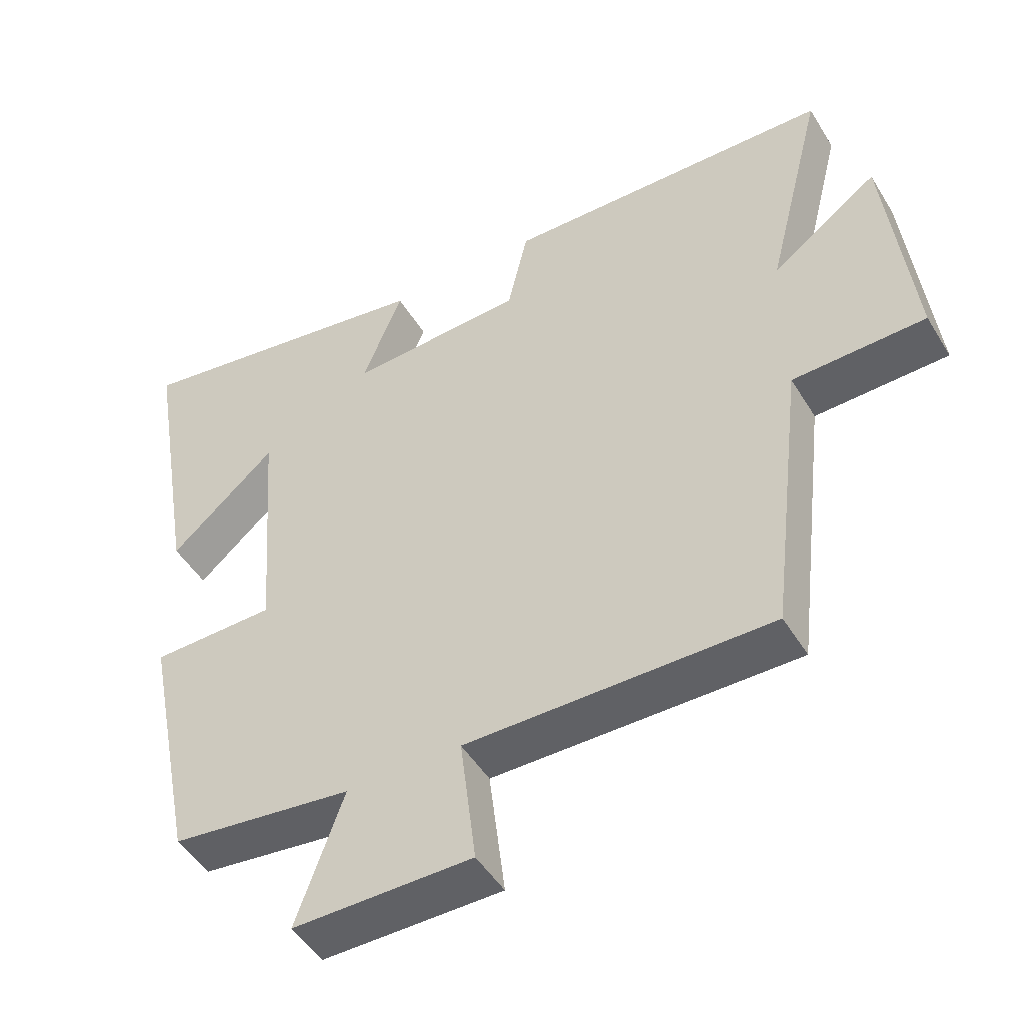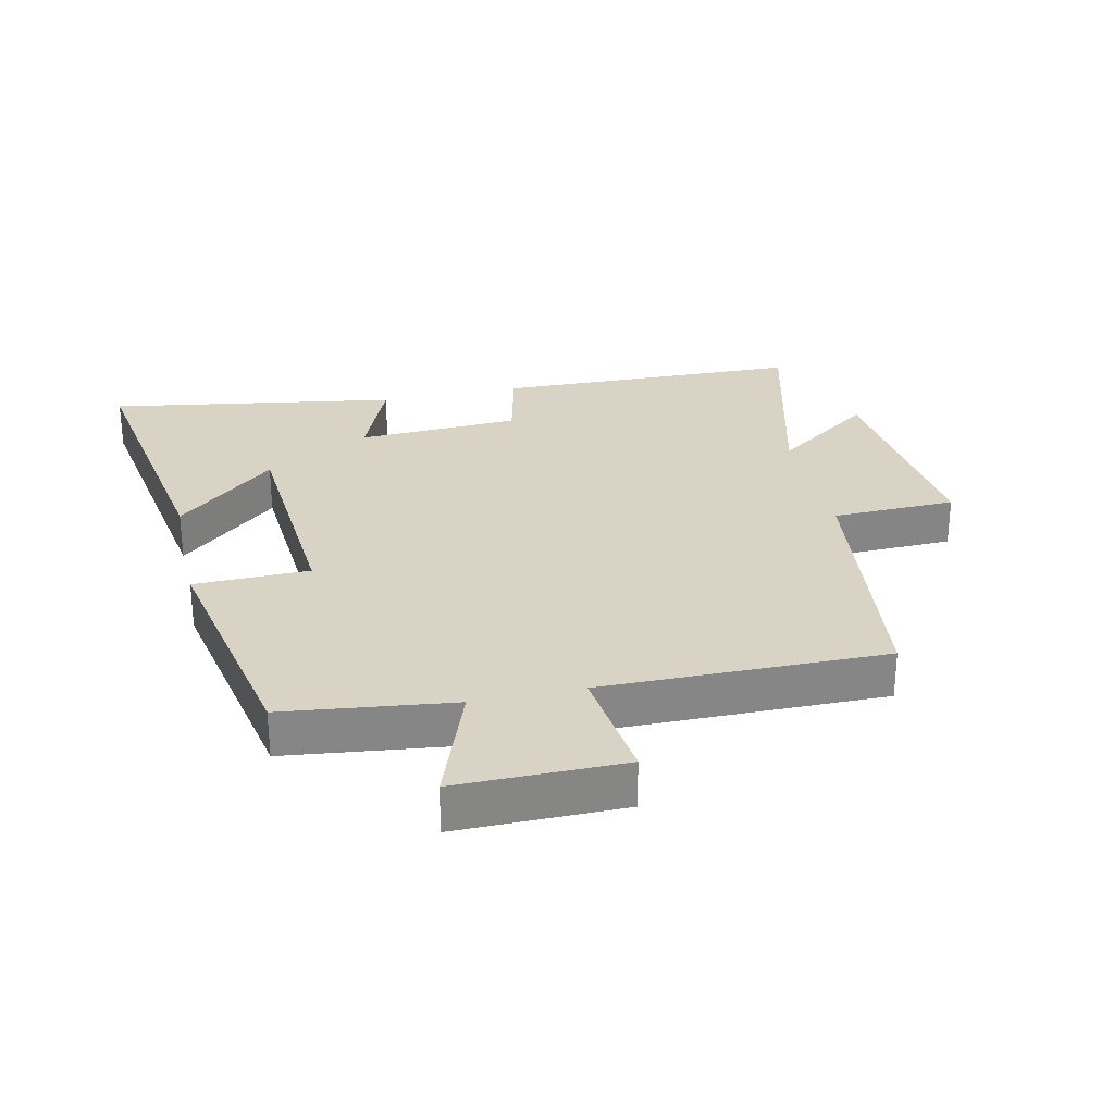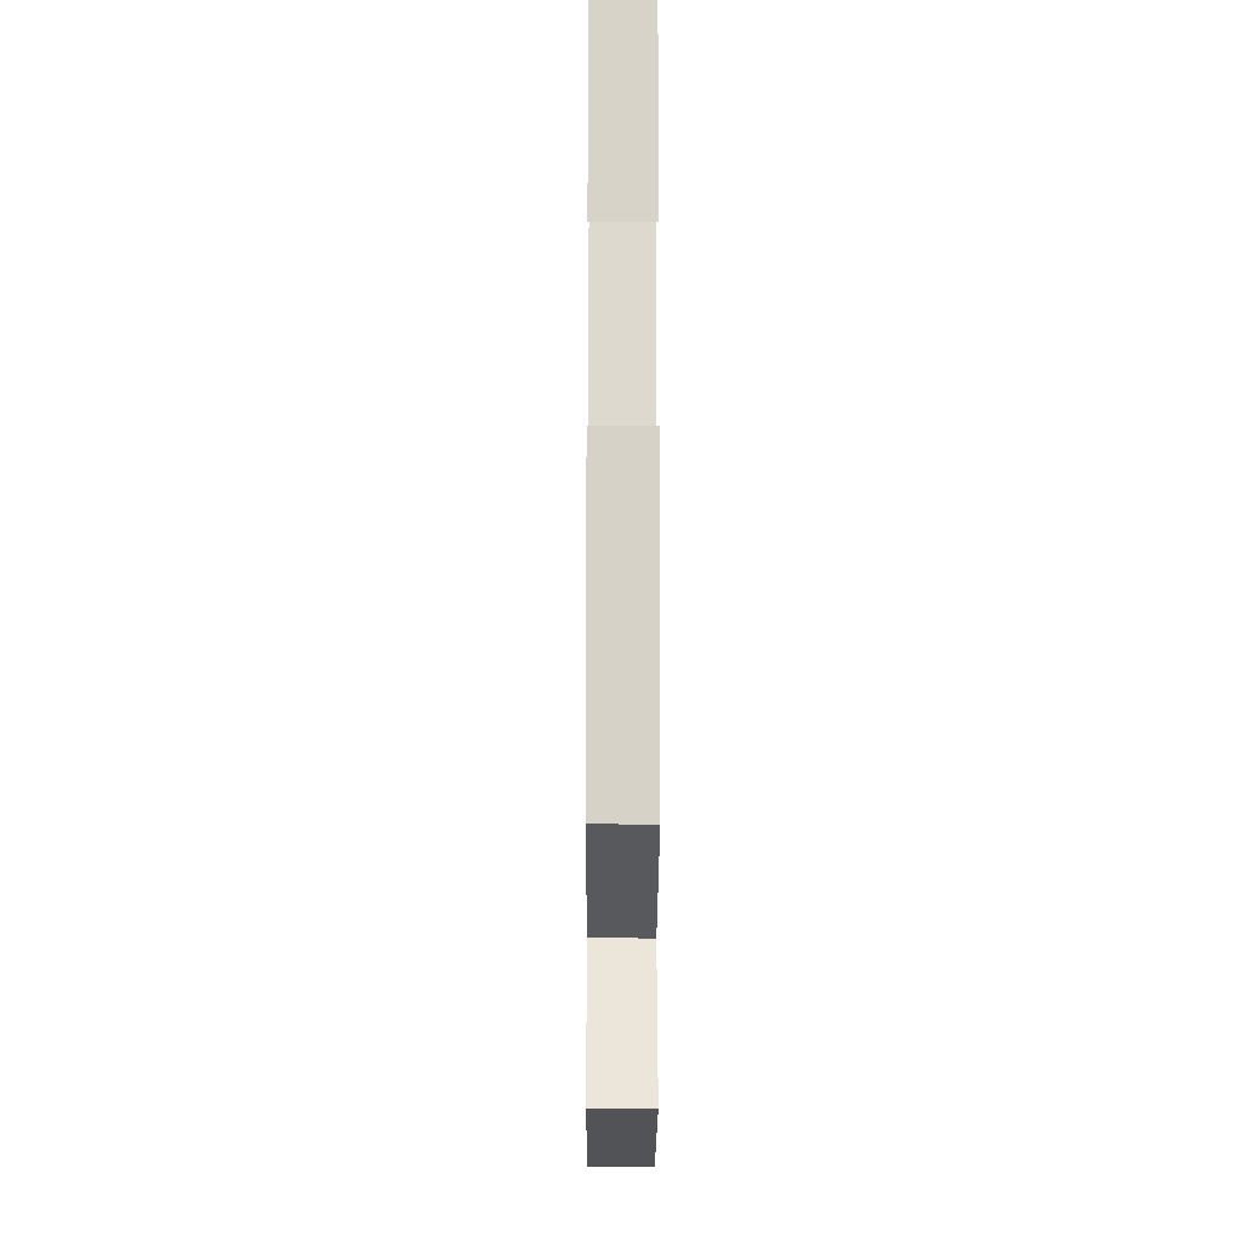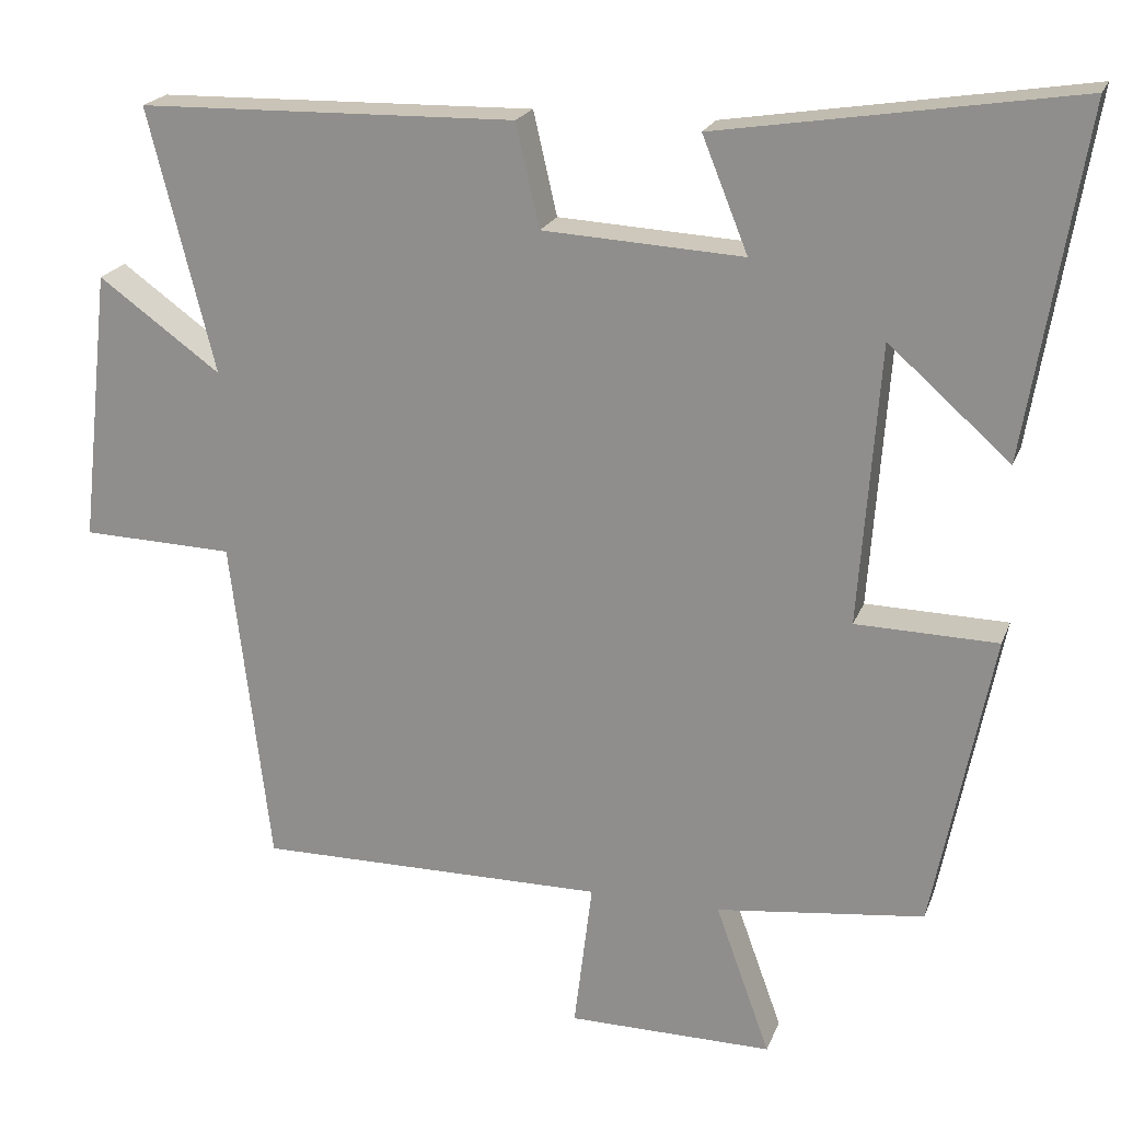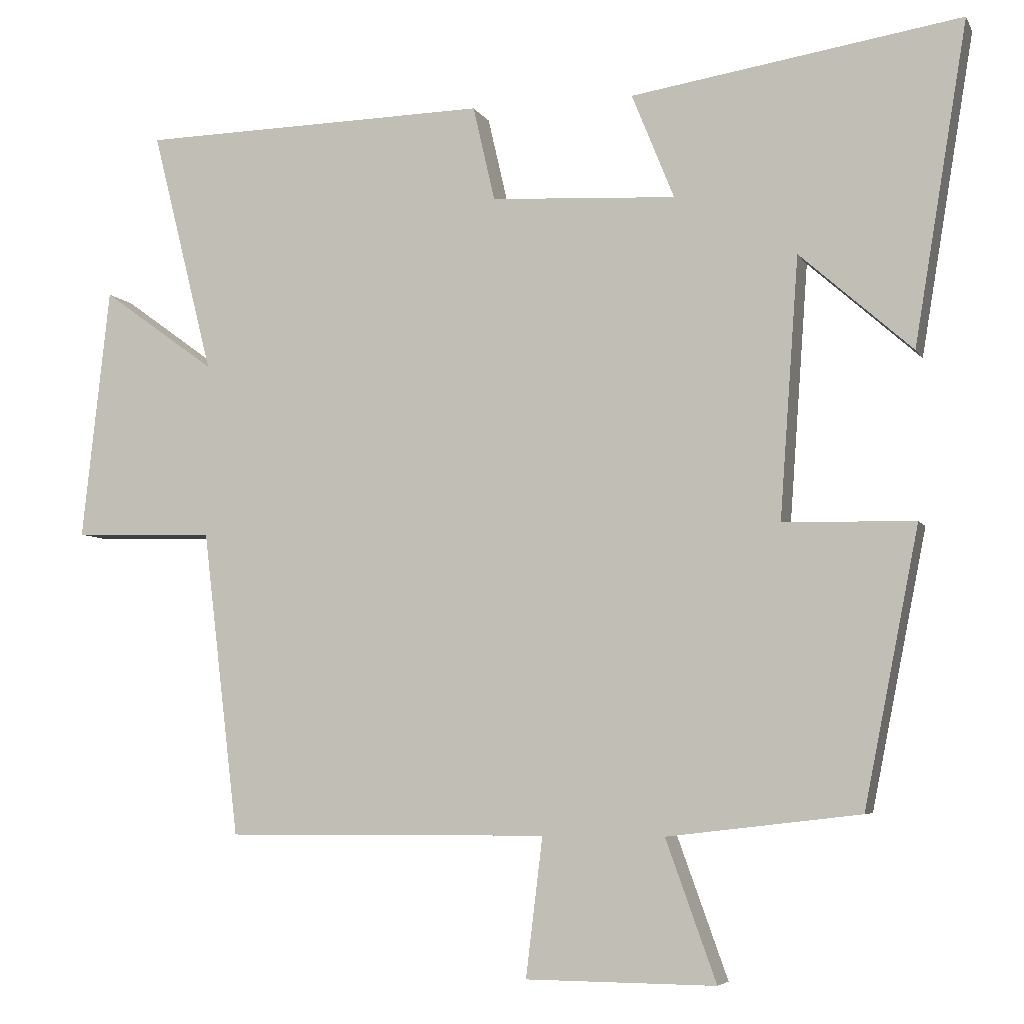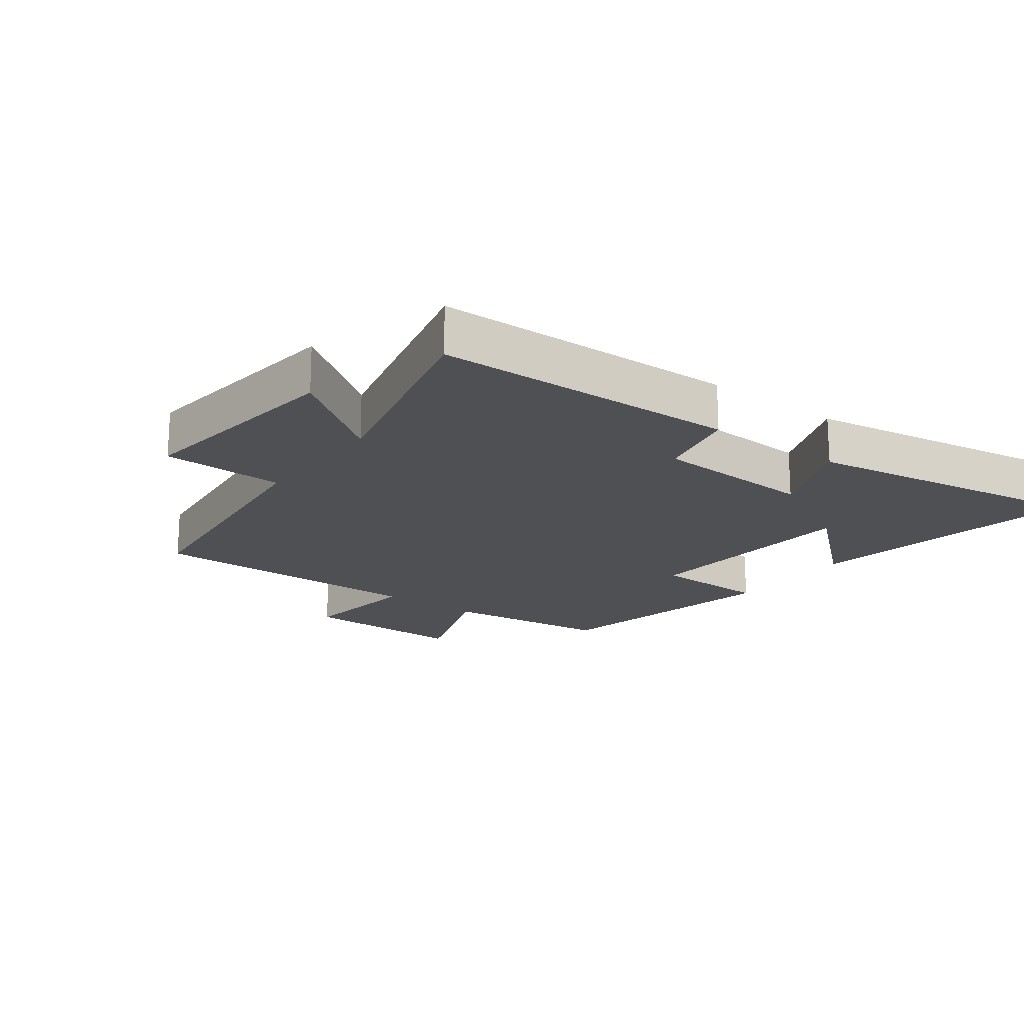
<metadata>
{"format":"obj","ext":"obj","renderer":"f3d","projection":"perspective","resolution":1024,"background":"white","views":[{"elev":-48.2,"azim":-149.9,"up":"+Z"},{"elev":28.3,"azim":167.7,"up":"+Y"},{"elev":-22.7,"azim":89.8,"up":"+Z"},{"elev":20.6,"azim":17.0,"up":"+Z"},{"elev":-5.7,"azim":16.9,"up":"+Z"},{"elev":-18.7,"azim":-36.8,"up":"+Y"}]}
</metadata>
<code>
v -0.584 0.07 0.49
v -0.105 0.07 0.5
v -0.075 0.07 0.37
v 0.179 0.07 0.356
v 0.121 0.07 0.5
v 0.573 0.07 0.571
v 0.5 0.07 0.132
v 0.346 0.07 0.268
v 0.32 0.07 -0.088
v 0.5 0.07 -0.092
v 0.425 0.07 -0.469
v 0.161 0.07 -0.5
v 0.23 0.07 -0.692
v -0.03 0.07 -0.69
v -0.007 0.07 -0.5
v -0.45 0.07 -0.502
v -0.5 0.07 -0.084
v -0.693 0.07 -0.078
v -0.655 0.07 0.268
v -0.5 0.07 0.156
v -0.584 0 0.49
v -0.105 0 0.5
v -0.075 0 0.37
v 0.179 0 0.356
v 0.121 0 0.5
v 0.573 0 0.571
v 0.5 0 0.132
v 0.346 0 0.268
v 0.32 0 -0.088
v 0.5 0 -0.092
v 0.425 0 -0.469
v 0.161 0 -0.5
v 0.23 0 -0.692
v -0.03 0 -0.69
v -0.007 0 -0.5
v -0.45 0 -0.502
v -0.5 0 -0.084
v -0.693 0 -0.078
v -0.655 0 0.268
v -0.5 0 0.156
f 17 18 19 20
f 15 16 17 20
f 15 20 1 2
f 12 13 14 15
f 9 10 11 12
f 8 9 12 15
f 5 6 7 8
f 4 5 8
f 3 4 8 15
f 2 3 15
f 40 39 38 37
f 40 37 36 35
f 22 21 40 35
f 35 34 33 32
f 32 31 30 29
f 35 32 29 28
f 28 27 26 25
f 28 25 24
f 35 28 24 23
f 35 23 22
f 1 21 22 2
f 2 22 23 3
f 3 23 24 4
f 4 24 25 5
f 5 25 26 6
f 6 26 27 7
f 7 27 28 8
f 8 28 29 9
f 9 29 30 10
f 10 30 31 11
f 11 31 32 12
f 12 32 33 13
f 13 33 34 14
f 14 34 35 15
f 15 35 36 16
f 16 36 37 17
f 17 37 38 18
f 18 38 39 19
f 19 39 40 20
f 20 40 21 1

</code>
